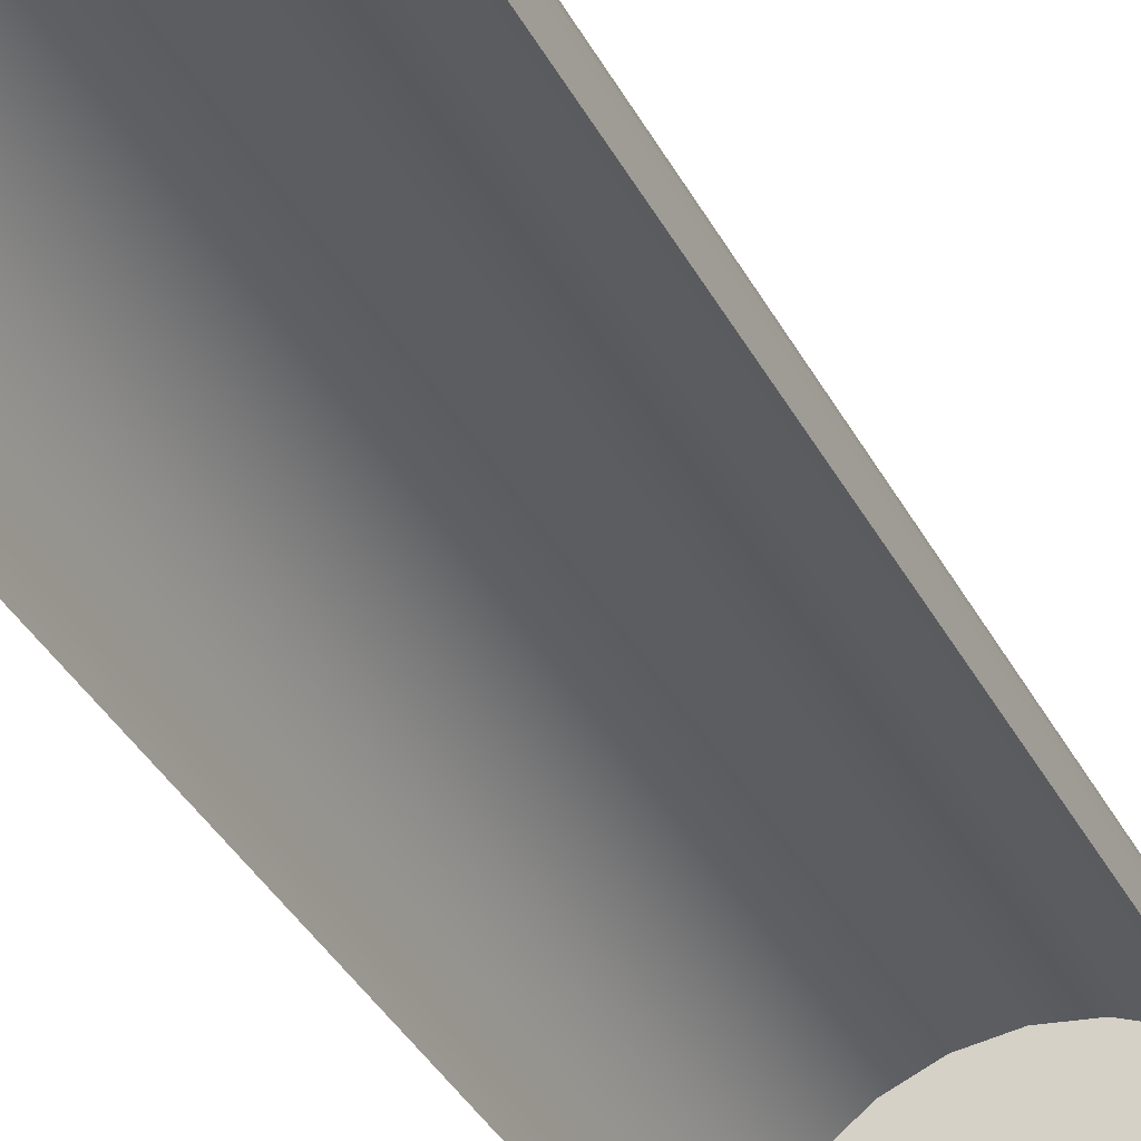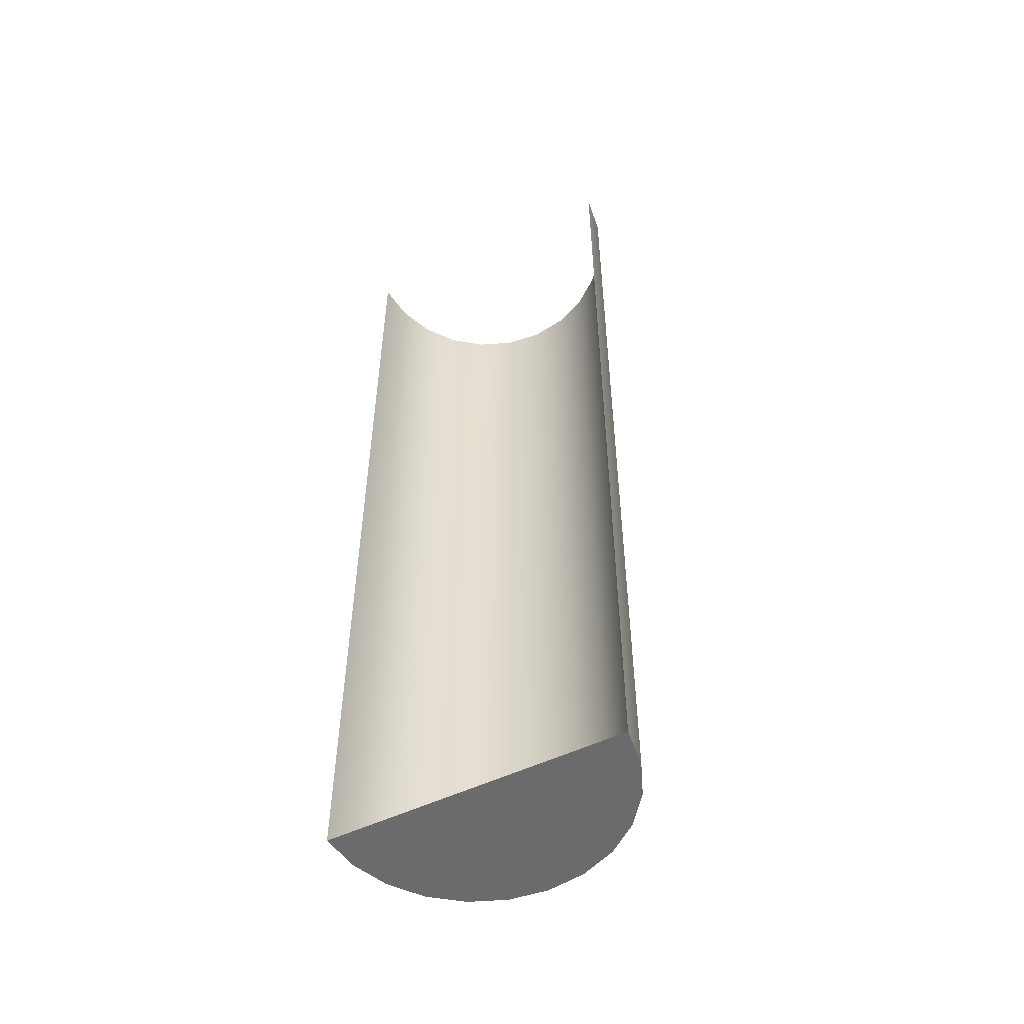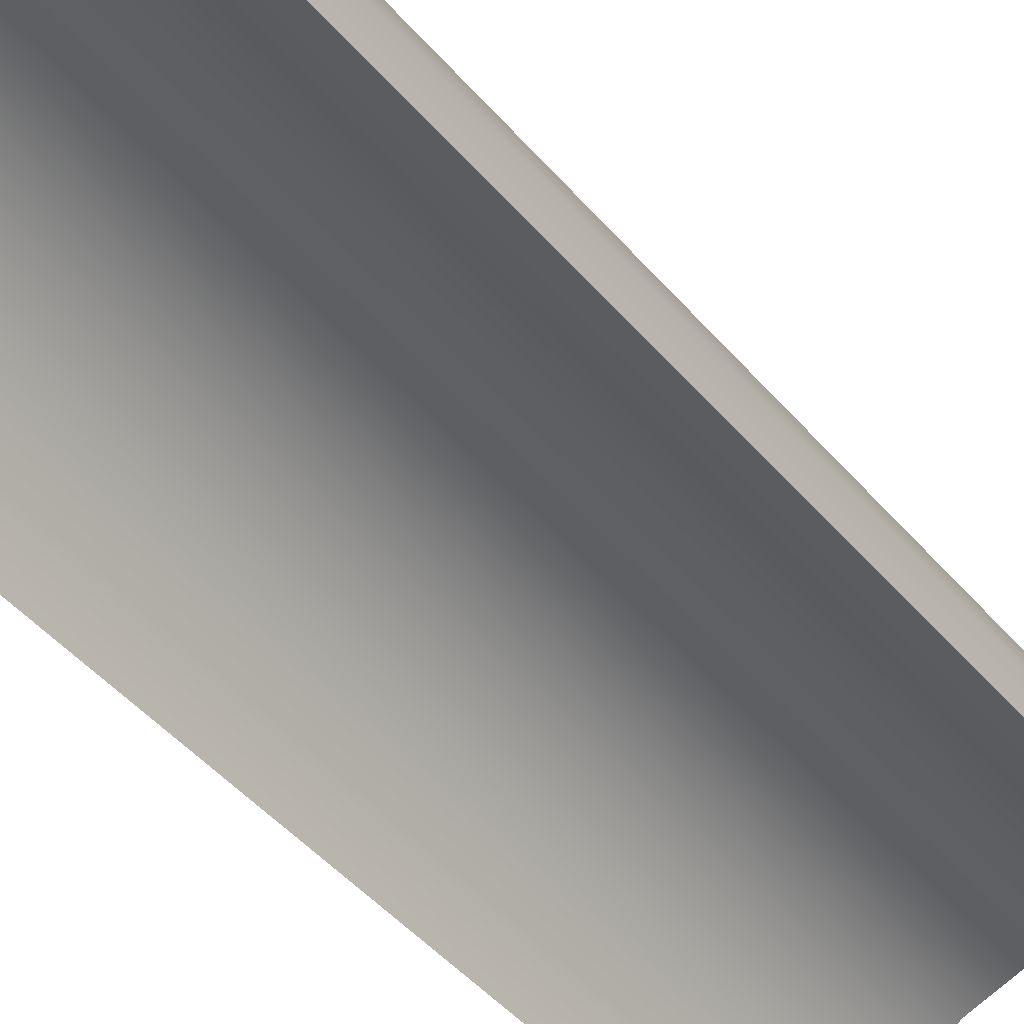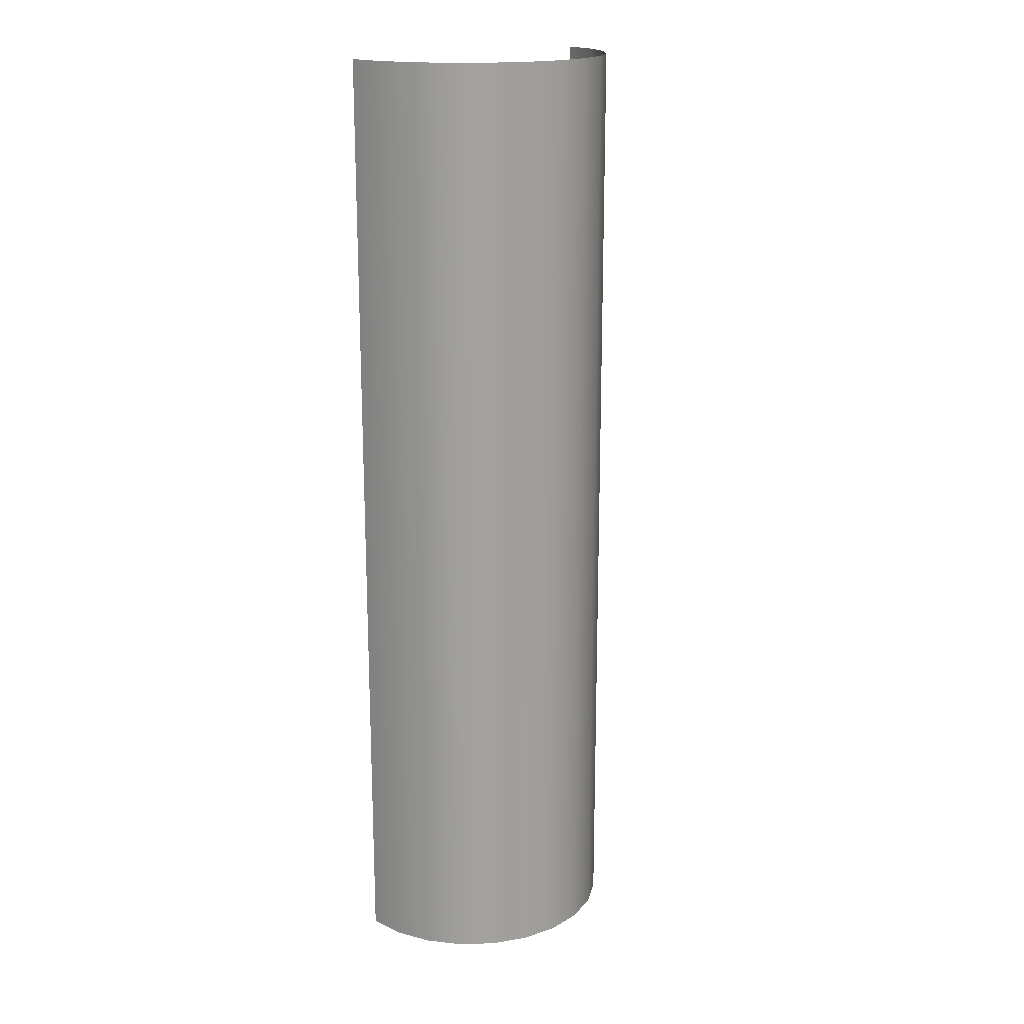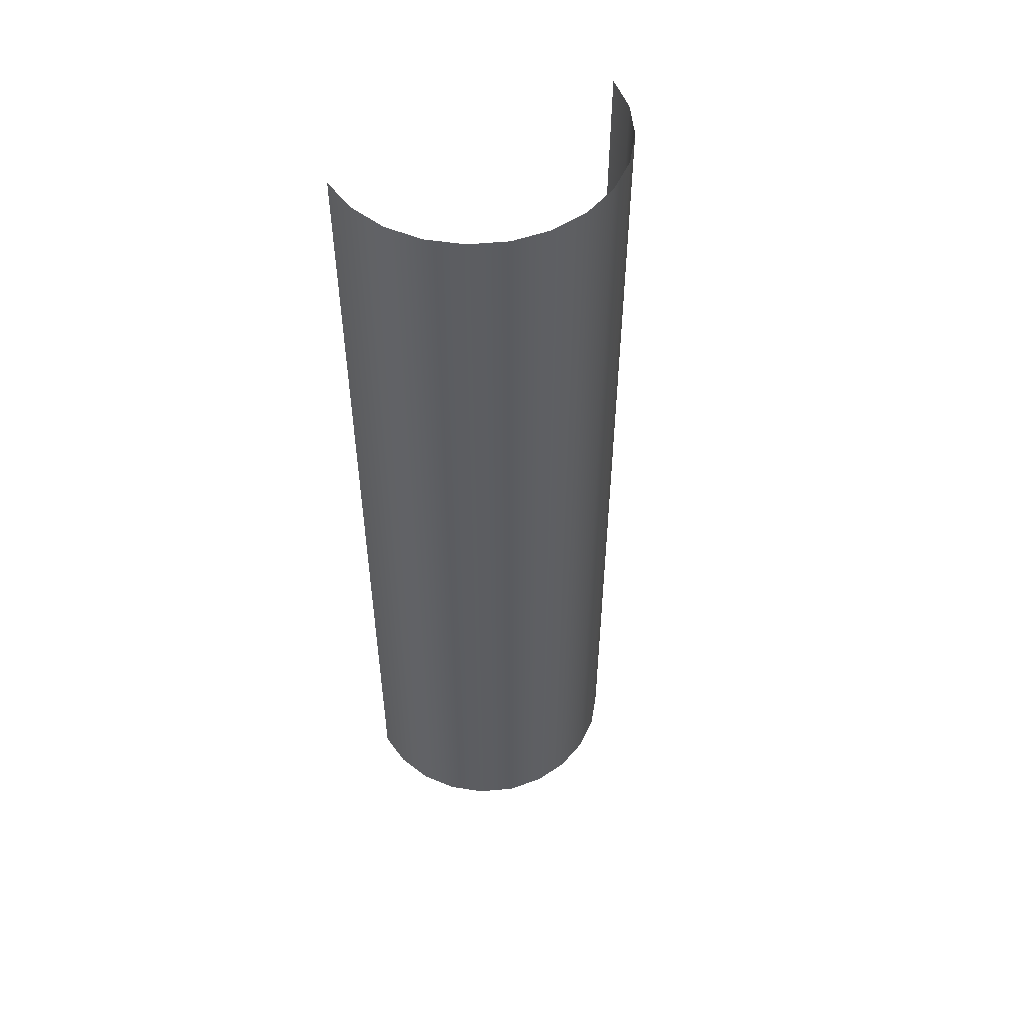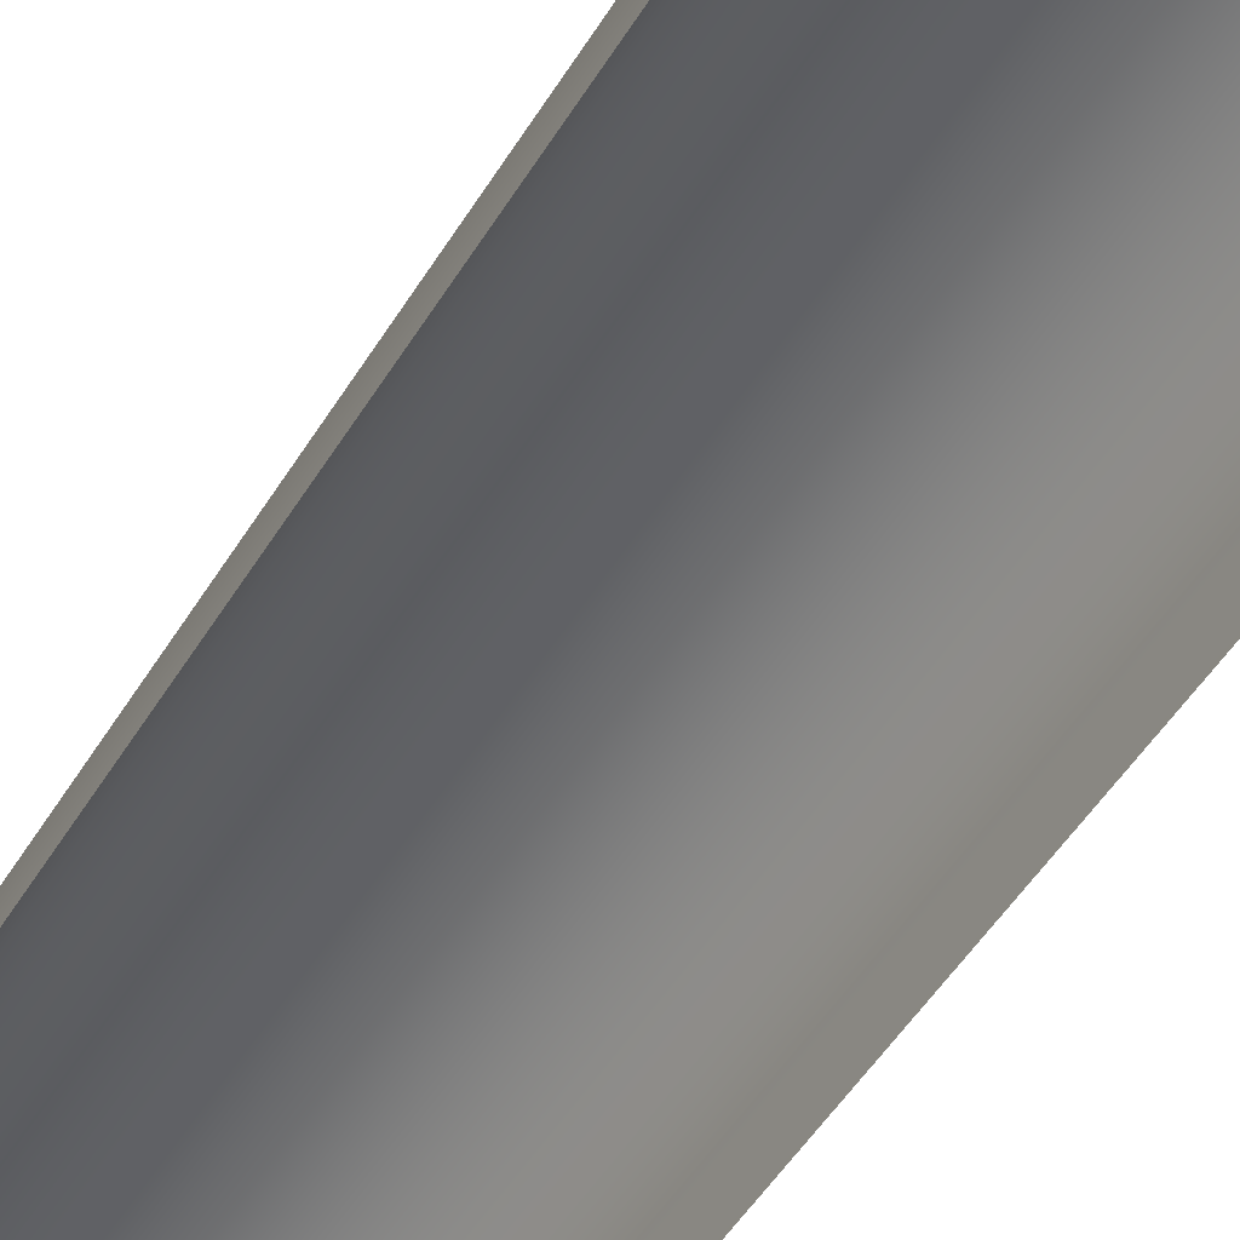
<metadata>
{"format":"obj","ext":"obj","renderer":"f3d","projection":"perspective","resolution":1024,"background":"white","views":[{"elev":-36.1,"azim":-155.4,"up":"+Z"},{"elev":-53.5,"azim":-153.2,"up":"+Y"},{"elev":-40.7,"azim":35.0,"up":"+Z"},{"elev":18.1,"azim":-40.6,"up":"+Y"},{"elev":52.8,"azim":-28.2,"up":"+Y"},{"elev":-47.9,"azim":-29.5,"up":"+Z"}]}
</metadata>
<code>
o Radius7/Radius/mesh1/mesh1-geometry#mesh1-geometry
v -0.3554 0.47 0.01394
v -0.3653 0.47 0.01525
v -0.3655 0.47 0.01394
v -0.3648 0.47 0.01647
v -0.3655 0.5038 0.01394
v -0.364 0.47 0.01752
v -0.3653 0.5038 0.01525
v -0.363 0.47 0.01833
v -0.3648 0.5038 0.01647
v -0.3618 0.47 0.01883
v -0.363 0.5038 0.01833
v -0.364 0.5038 0.01752
v -0.3604 0.47 0.019
v -0.3618 0.5038 0.01883
v -0.3591 0.47 0.01883
v -0.3604 0.5038 0.019
v -0.3579 0.47 0.01833
v -0.3591 0.5038 0.01883
v -0.3569 0.47 0.01752
v -0.3579 0.5038 0.01833
v -0.3561 0.47 0.01647
v -0.3569 0.5038 0.01752
v -0.3556 0.47 0.01525
v -0.3556 0.5038 0.01525
v -0.3561 0.5038 0.01647
v -0.3554 0.5038 0.01394
f 1 2 3
f 2 1 4
f 3 2 1
f 4 1 2
f 2 5 3
f 3 5 2
f 4 1 6
f 6 1 4
f 4 7 2
f 2 7 4
f 5 2 7
f 7 2 5
f 6 1 8
f 8 1 6
f 6 9 4
f 4 9 6
f 7 4 9
f 9 4 7
f 8 1 10
f 10 1 8
f 11 6 8
f 8 6 11
f 9 6 12
f 12 6 9
f 10 1 13
f 13 1 10
f 14 8 10
f 10 8 14
f 6 11 12
f 12 11 6
f 8 14 11
f 11 14 8
f 13 1 15
f 15 1 13
f 16 10 13
f 13 10 16
f 10 16 14
f 14 16 10
f 15 1 17
f 17 1 15
f 18 13 15
f 15 13 18
f 13 18 16
f 16 18 13
f 17 1 19
f 19 1 17
f 20 15 17
f 17 15 20
f 15 20 18
f 18 20 15
f 19 1 21
f 21 1 19
f 22 17 19
f 19 17 22
f 17 22 20
f 20 22 17
f 21 1 23
f 23 1 21
f 21 22 19
f 19 22 21
f 1 24 23
f 23 24 1
f 23 25 21
f 21 25 23
f 22 21 25
f 25 21 22
f 24 1 26
f 26 1 24
f 25 23 24
f 24 23 25

</code>
